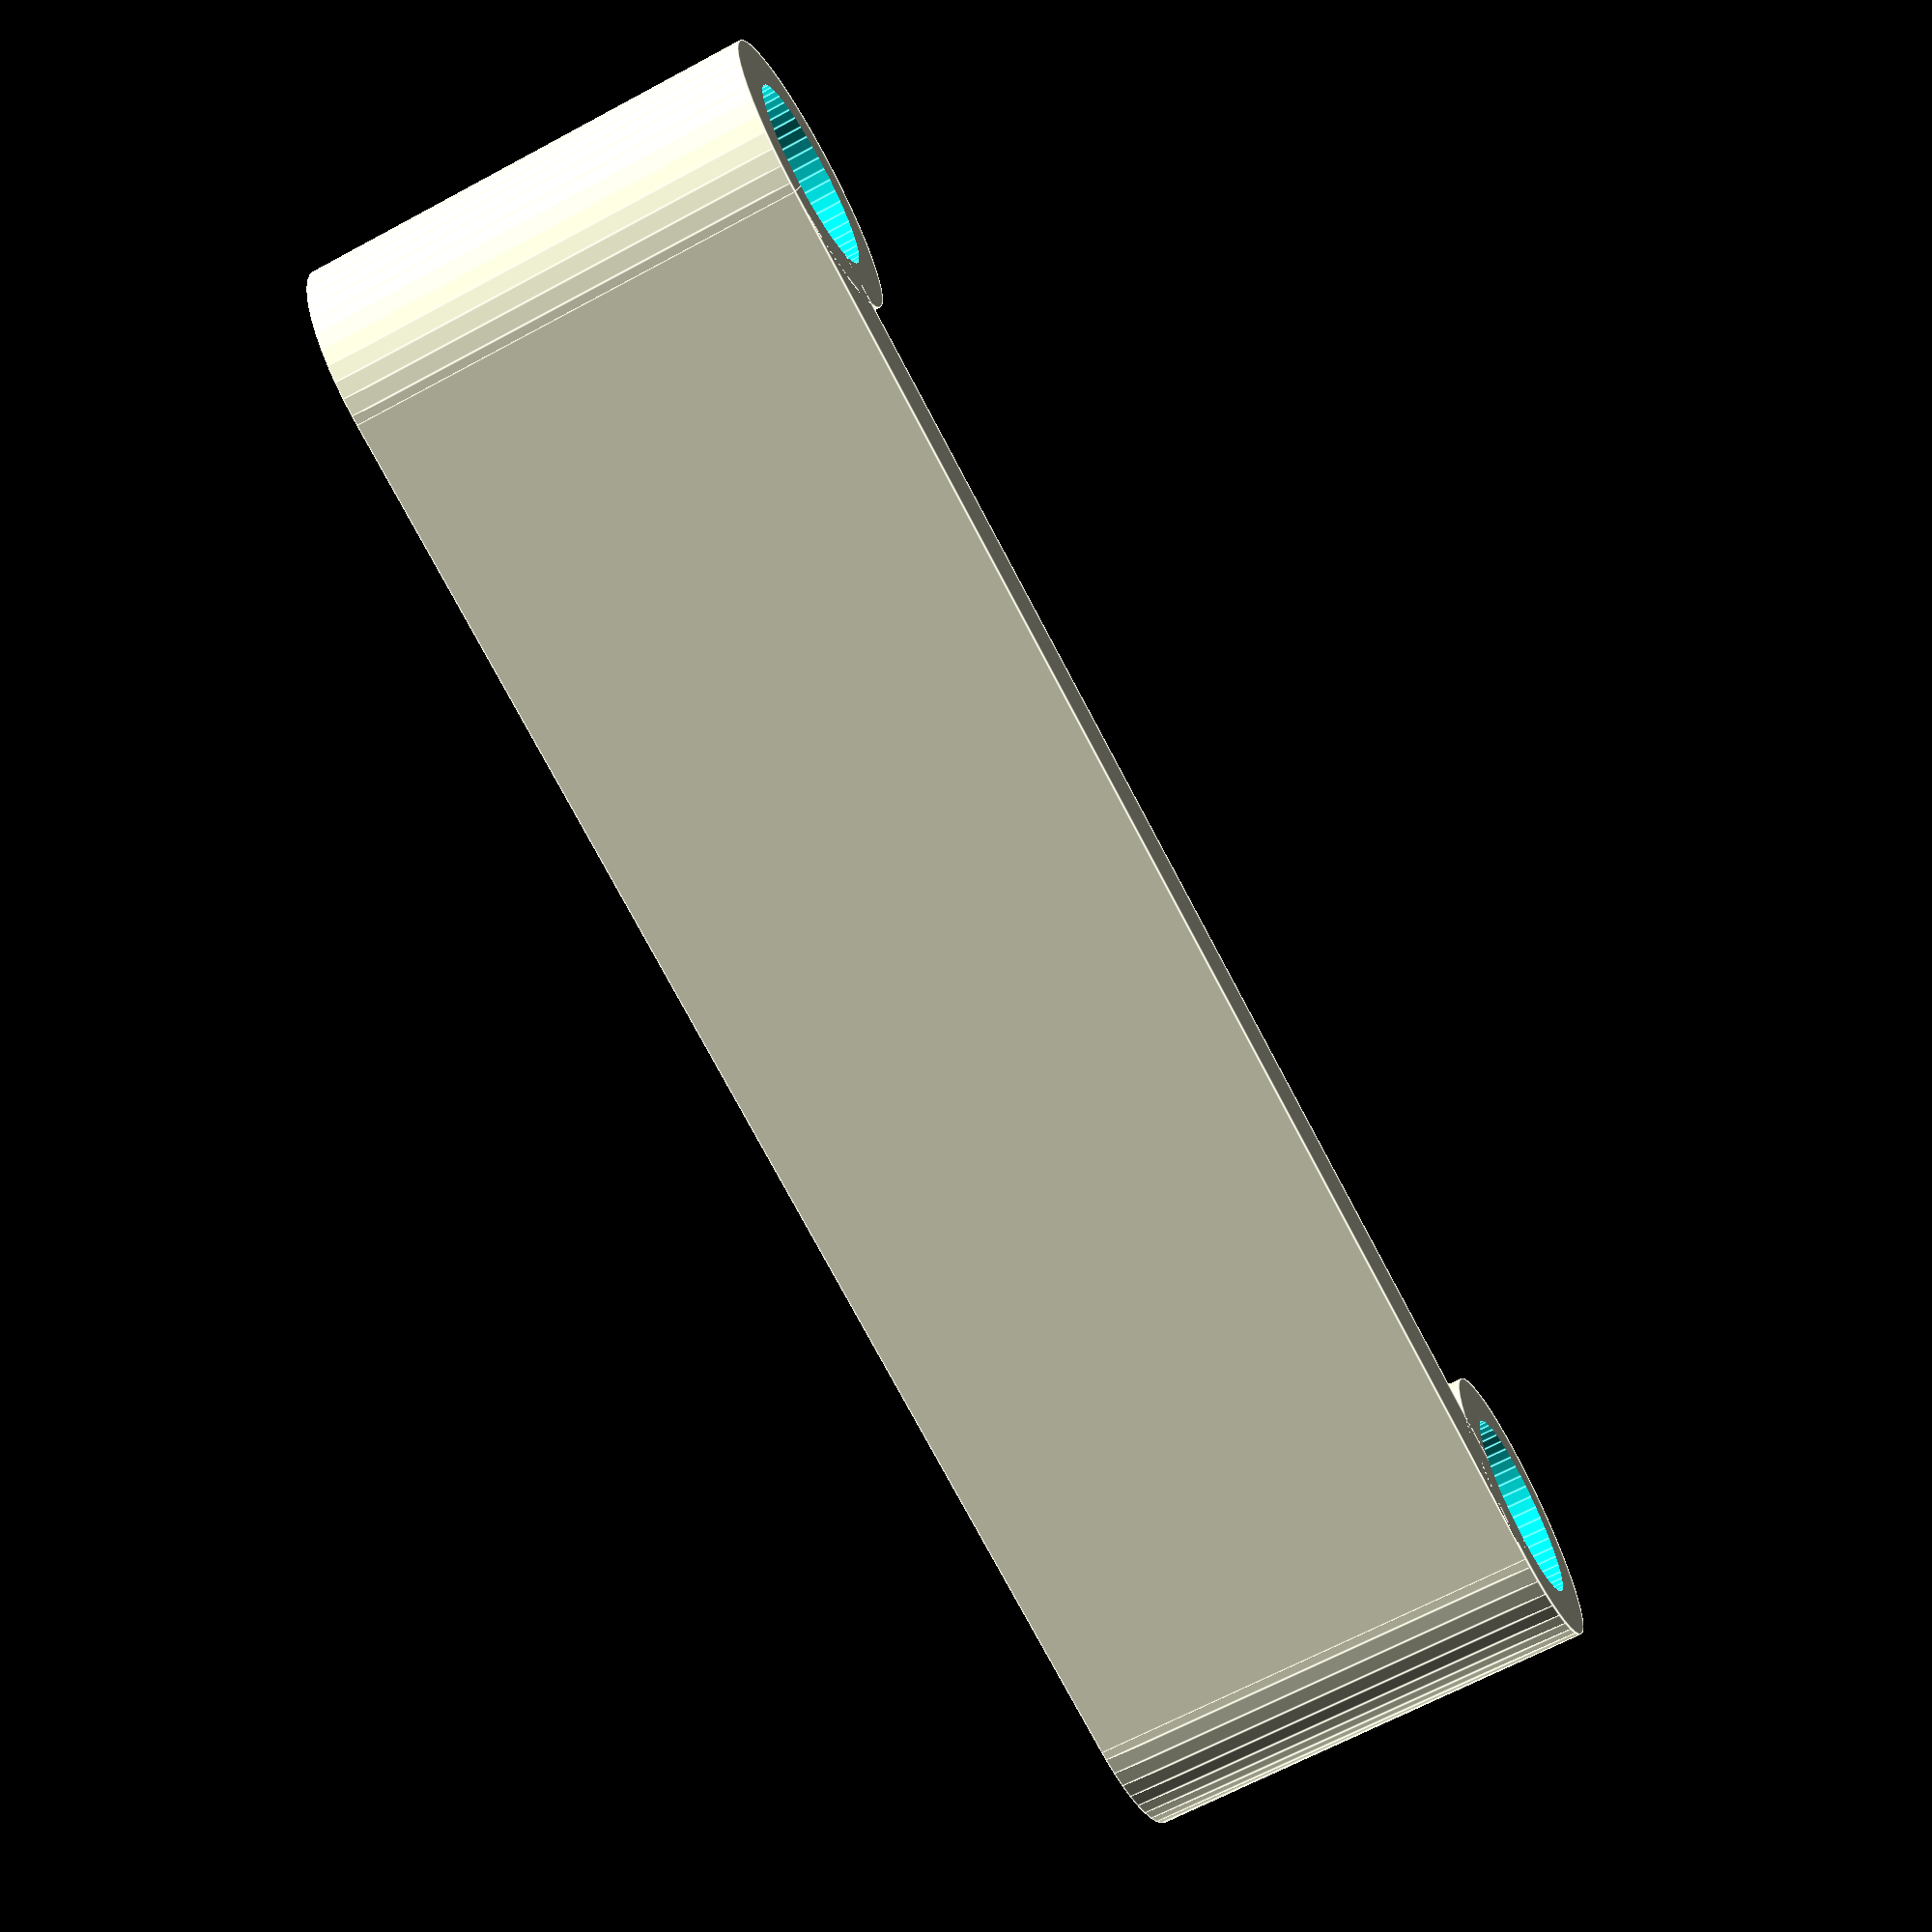
<openscad>
spacerDiameter = 4;
spacerWidth = 32;
spacerThickness = 1;
wallThickness = 2;
wallHeight = 10;


difference() {
	union() {
		translate([0,wallThickness/2,0])
		cube([spacerWidth,wallThickness,wallHeight],center=true);

		SpacerWrapper();
	}
	SpacerHole();
}

module SpacerWrapper() {
	for (xPos = [-spacerWidth/2, spacerWidth/2]) {
		translate([xPos,(spacerDiameter+spacerThickness*2)/2,0])
		cylinder(d=spacerDiameter+spacerThickness*2,h=wallHeight,$fn=50,center=true);
	}
}
module SpacerHole() {
	for (xPos = [-spacerWidth/2, spacerWidth/2]) {
		translate([xPos,(spacerDiameter+spacerThickness*2)/2,0])
		cylinder(d=spacerDiameter,h=wallHeight+2,$fn=50,center=true);
	}
}
</openscad>
<views>
elev=246.3 azim=170.8 roll=61.6 proj=p view=edges
</views>
